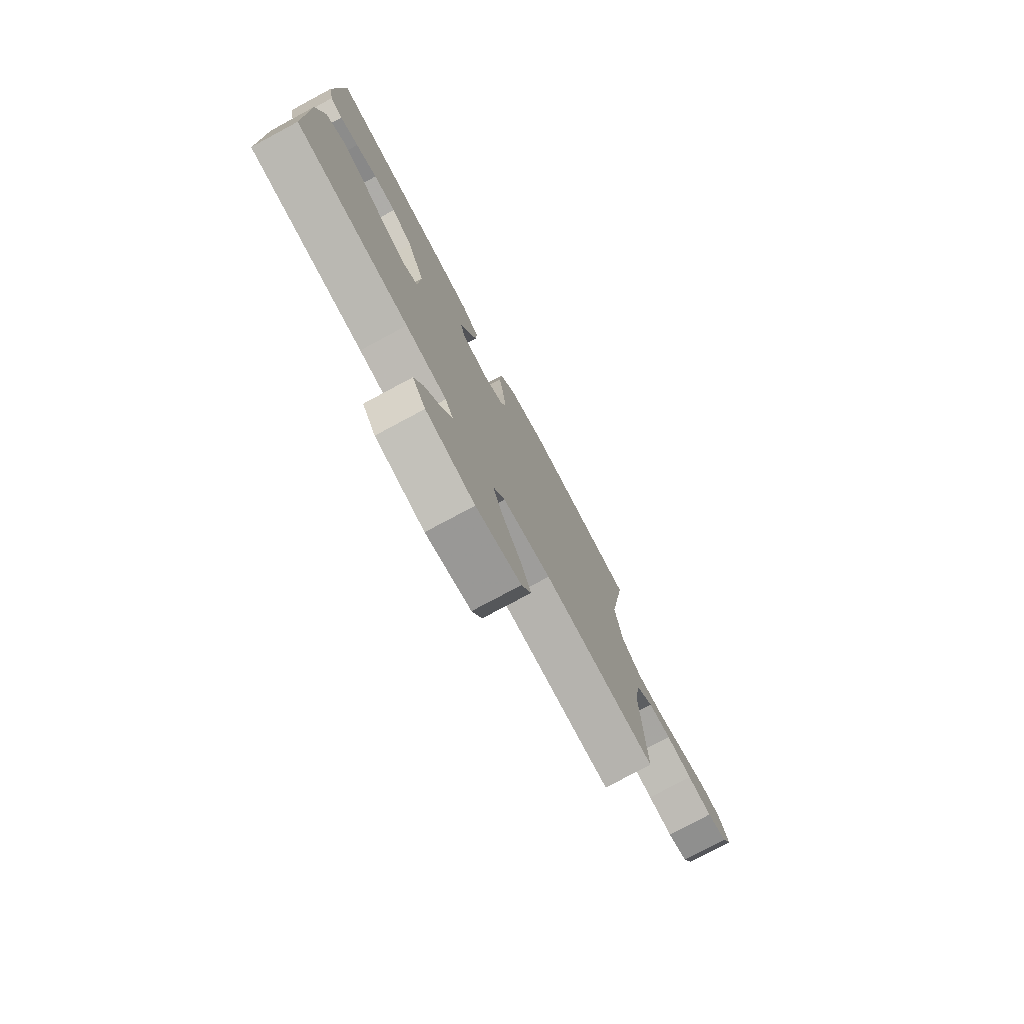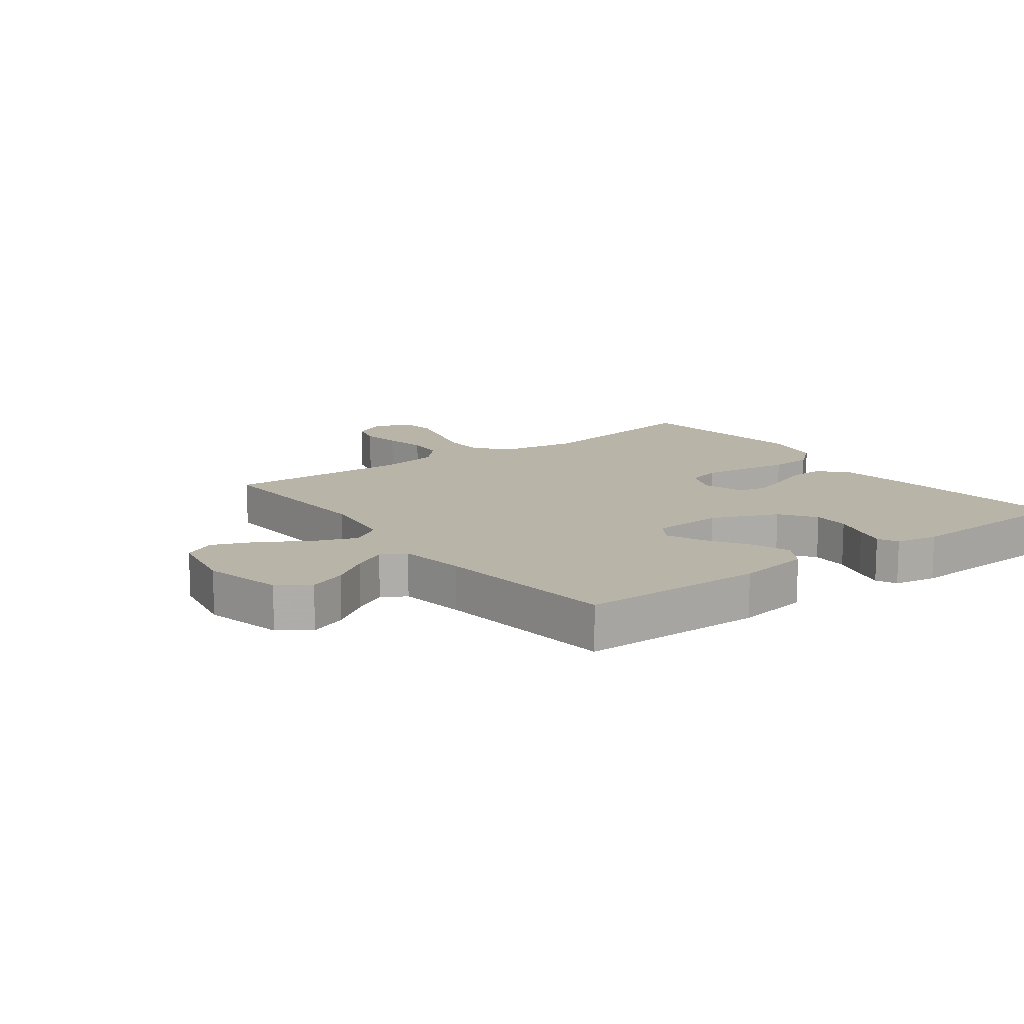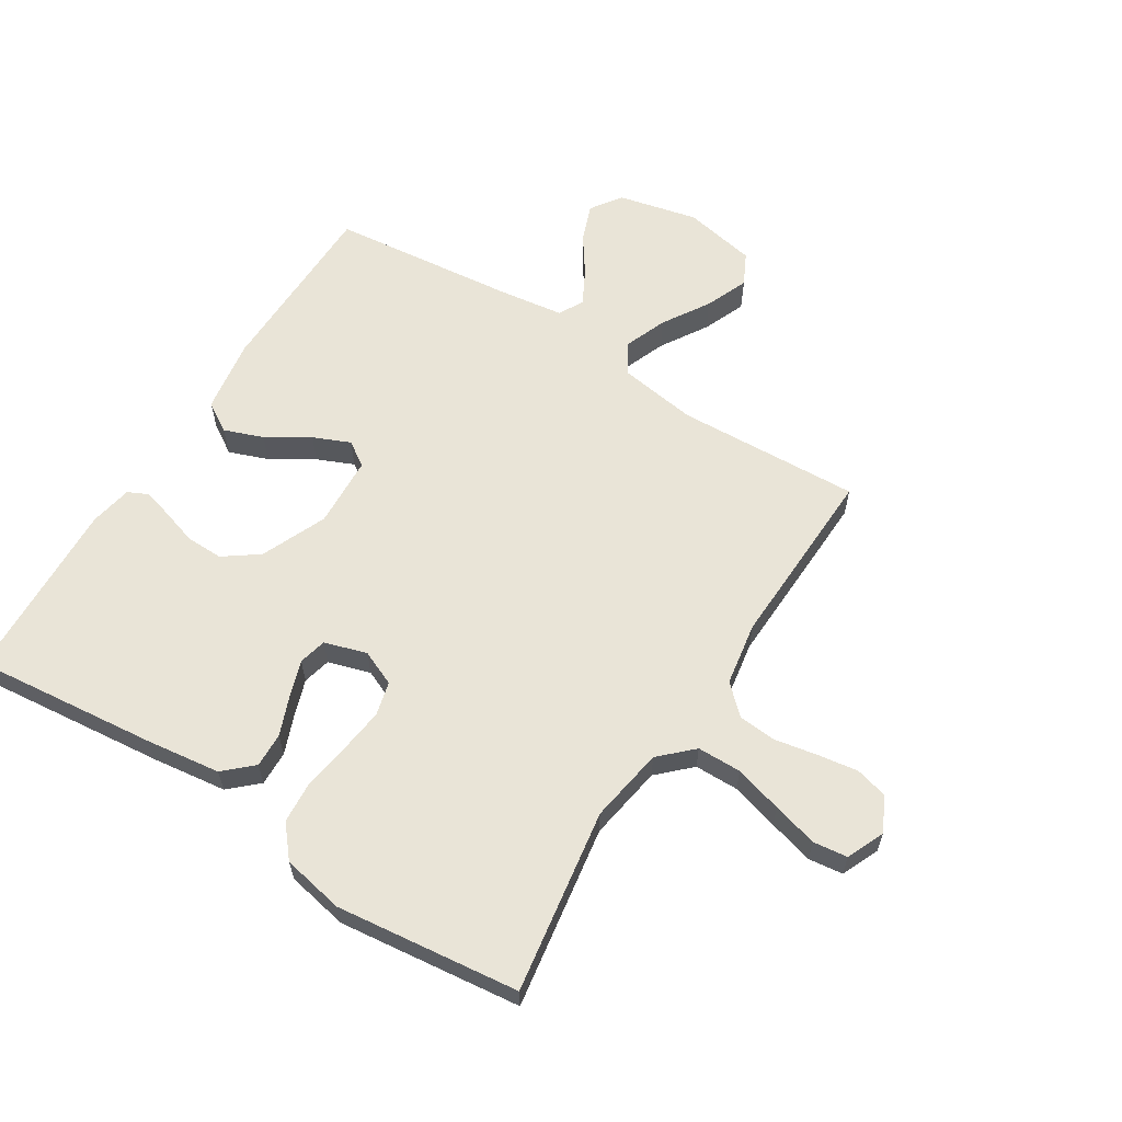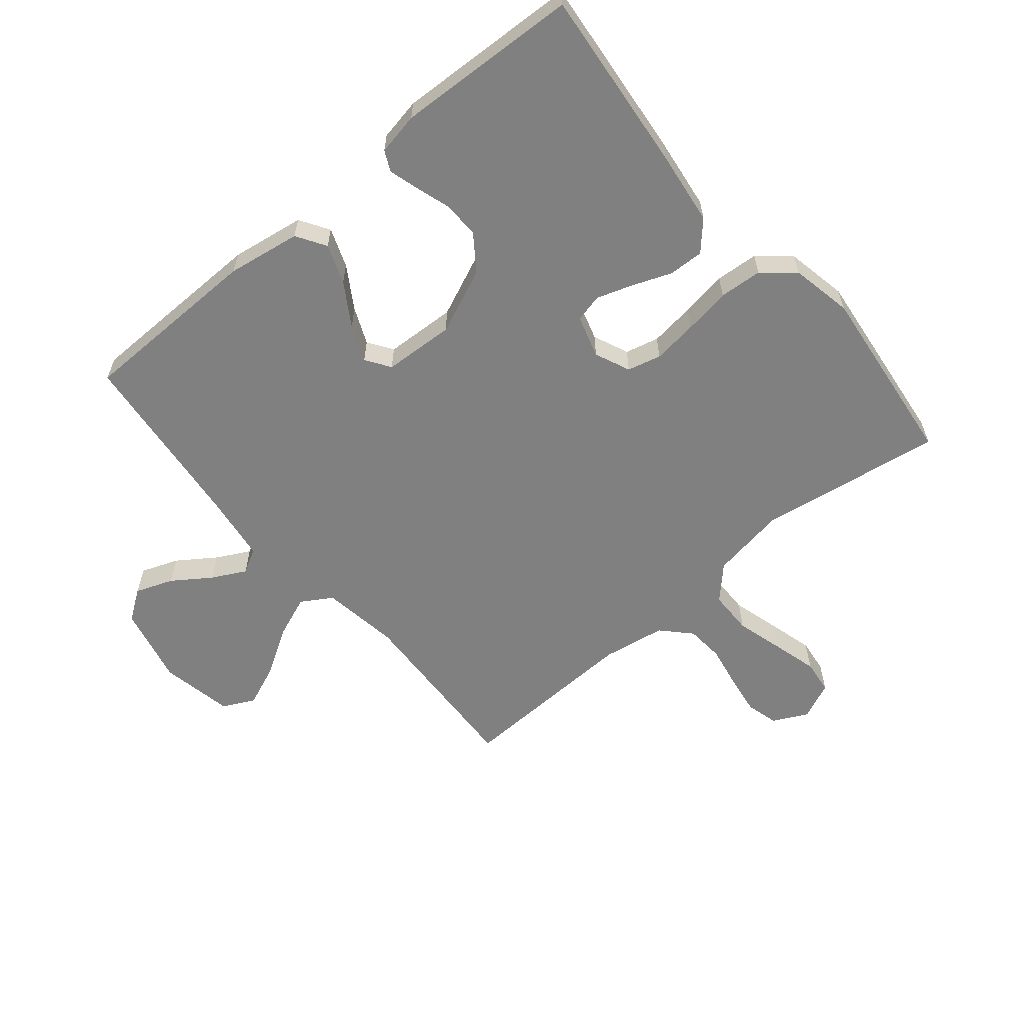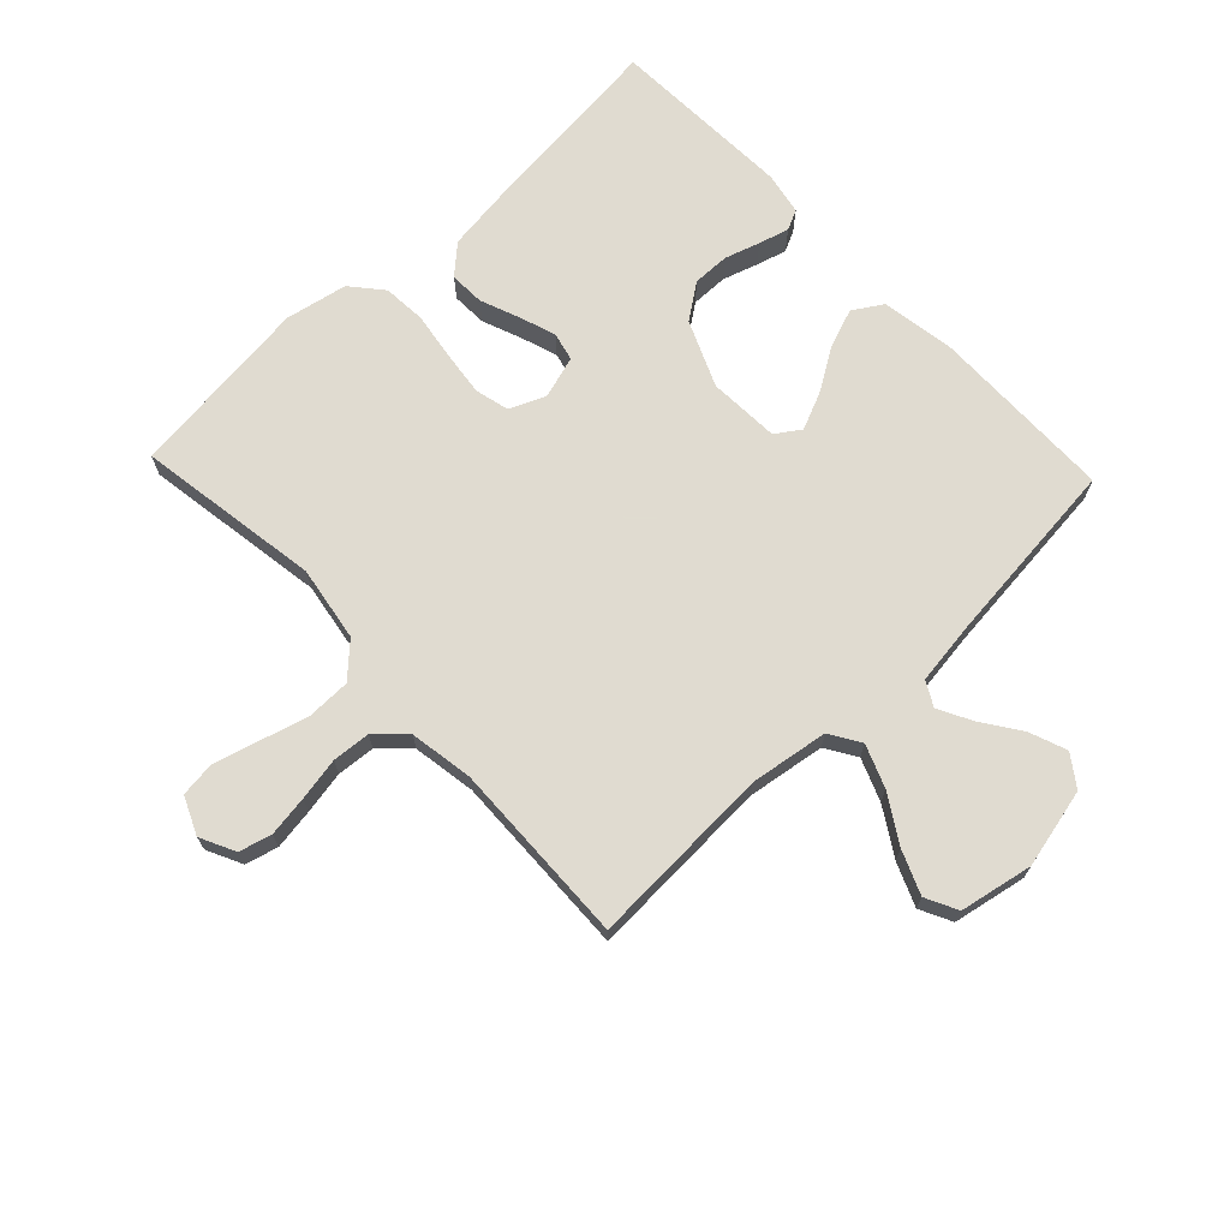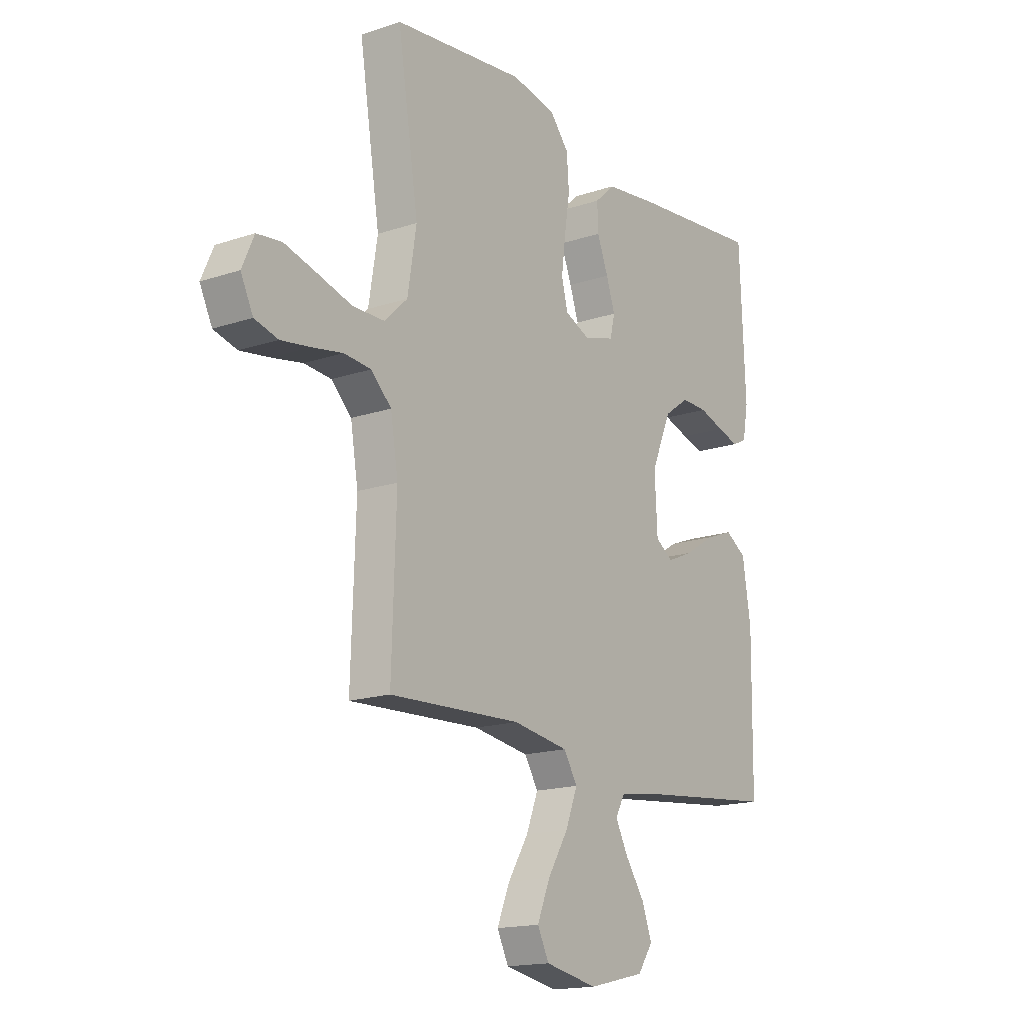
<metadata>
{"format":"obj","ext":"obj","renderer":"f3d","projection":"perspective","resolution":1024,"background":"white","views":[{"elev":-77.8,"azim":-61.8,"up":"+Z"},{"elev":13.2,"azim":-126.8,"up":"+Y"},{"elev":61.2,"azim":32.2,"up":"+Y"},{"elev":-60.1,"azim":-50.0,"up":"+Y"},{"elev":69.8,"azim":136.6,"up":"+Y"},{"elev":-16.6,"azim":124.4,"up":"+Z"}]}
</metadata>
<code>
v -0.5 0.07 0.5
v -0.2 0.07 0.469
v -0.079 0.07 0.453
v -0.033 0.07 0.411
v -0.035 0.07 0.354
v -0.06 0.07 0.29
v -0.08 0.07 0.231
v -0.069 0.07 0.185
v 0 0.07 0.164
v 0.058 0.07 0.189
v 0.072 0.07 0.244
v 0.063 0.07 0.317
v 0.051 0.07 0.394
v 0.056 0.07 0.464
v 0.099 0.07 0.515
v 0.2 0.07 0.535
v 0.5 0.07 0.5
v 0.453 0.07 0.2
v 0.473 0.07 0.077
v 0.525 0.07 0.027
v 0.597 0.07 0.026
v 0.675 0.07 0.048
v 0.749 0.07 0.068
v 0.805 0.07 0.061
v 0.832 0.07 0
v 0.804 0.07 -0.057
v 0.751 0.07 -0.071
v 0.685 0.07 -0.061
v 0.615 0.07 -0.048
v 0.553 0.07 -0.053
v 0.507 0.07 -0.097
v 0.49 0.07 -0.2
v 0.5 0.07 -0.5
v 0.2 0.07 -0.486
v 0.073 0.07 -0.505
v 0.042 0.07 -0.555
v 0.069 0.07 -0.624
v 0.116 0.07 -0.7
v 0.145 0.07 -0.77
v 0.119 0.07 -0.822
v 0 0.07 -0.845
v -0.129 0.07 -0.815
v -0.164 0.07 -0.765
v -0.141 0.07 -0.704
v -0.098 0.07 -0.642
v -0.069 0.07 -0.587
v -0.091 0.07 -0.547
v -0.2 0.07 -0.532
v -0.5 0.07 -0.5
v -0.504 0.07 -0.2
v -0.485 0.07 -0.08
v -0.437 0.07 -0.05
v -0.373 0.07 -0.074
v -0.304 0.07 -0.117
v -0.244 0.07 -0.143
v -0.204 0.07 -0.116
v -0.198 0.07 0
v -0.244 0.07 0.107
v -0.301 0.07 0.148
v -0.361 0.07 0.147
v -0.418 0.07 0.129
v -0.467 0.07 0.115
v -0.5 0.07 0.131
v -0.513 0.07 0.2
v -0.5 0 0.5
v -0.2 0 0.469
v -0.079 0 0.453
v -0.033 0 0.411
v -0.035 0 0.354
v -0.06 0 0.29
v -0.08 0 0.231
v -0.069 0 0.185
v 0 0 0.164
v 0.058 0 0.189
v 0.072 0 0.244
v 0.063 0 0.317
v 0.051 0 0.394
v 0.056 0 0.464
v 0.099 0 0.515
v 0.2 0 0.535
v 0.5 0 0.5
v 0.453 0 0.2
v 0.473 0 0.077
v 0.525 0 0.027
v 0.597 0 0.026
v 0.675 0 0.048
v 0.749 0 0.068
v 0.805 0 0.061
v 0.832 0 0
v 0.804 0 -0.057
v 0.751 0 -0.071
v 0.685 0 -0.061
v 0.615 0 -0.048
v 0.553 0 -0.053
v 0.507 0 -0.097
v 0.49 0 -0.2
v 0.5 0 -0.5
v 0.2 0 -0.486
v 0.073 0 -0.505
v 0.042 0 -0.555
v 0.069 0 -0.624
v 0.116 0 -0.7
v 0.145 0 -0.77
v 0.119 0 -0.822
v 0 0 -0.845
v -0.129 0 -0.815
v -0.164 0 -0.765
v -0.141 0 -0.704
v -0.098 0 -0.642
v -0.069 0 -0.587
v -0.091 0 -0.547
v -0.2 0 -0.532
v -0.5 0 -0.5
v -0.504 0 -0.2
v -0.485 0 -0.08
v -0.437 0 -0.05
v -0.373 0 -0.074
v -0.304 0 -0.117
v -0.244 0 -0.143
v -0.204 0 -0.116
v -0.198 0 0
v -0.244 0 0.107
v -0.301 0 0.148
v -0.361 0 0.147
v -0.418 0 0.129
v -0.467 0 0.115
v -0.5 0 0.131
v -0.513 0 0.2
f 4 5 6
f 3 4 6
f 2 3 6
f 1 2 6
f 64 1 6
f 63 64 6
f 62 63 6
f 61 62 6
f 60 61 6
f 59 60 6 7
f 58 59 7 8
f 57 58 8 9
f 56 57 9 10
f 52 53 54
f 51 52 54
f 50 51 54
f 49 50 54
f 48 49 54
f 47 48 54 55
f 46 47 55 56
f 43 44 45
f 42 43 45
f 41 42 45
f 40 41 45
f 39 40 45
f 38 39 45
f 37 38 45
f 36 37 45 46
f 46 56 10
f 36 46 10
f 35 36 10
f 32 33 34
f 35 10 11
f 34 35 11
f 32 34 11
f 31 32 11
f 27 28 29
f 26 27 29
f 25 26 29
f 24 25 29
f 23 24 29
f 22 23 29
f 21 22 29
f 20 21 29 30
f 31 11 12
f 30 31 12
f 20 30 12
f 19 20 12
f 16 17 18
f 16 18 19
f 15 16 19
f 14 15 19
f 13 14 19
f 12 13 19
f 70 69 68
f 70 68 67
f 70 67 66
f 70 66 65
f 70 65 128
f 70 128 127
f 70 127 126
f 70 126 125
f 70 125 124
f 71 70 124 123
f 72 71 123 122
f 73 72 122 121
f 74 73 121 120
f 118 117 116
f 118 116 115
f 118 115 114
f 118 114 113
f 118 113 112
f 119 118 112 111
f 120 119 111 110
f 109 108 107
f 109 107 106
f 109 106 105
f 109 105 104
f 109 104 103
f 109 103 102
f 109 102 101
f 110 109 101 100
f 74 120 110
f 74 110 100
f 74 100 99
f 98 97 96
f 75 74 99
f 75 99 98
f 75 98 96
f 75 96 95
f 93 92 91
f 93 91 90
f 93 90 89
f 93 89 88
f 93 88 87
f 93 87 86
f 93 86 85
f 94 93 85 84
f 76 75 95
f 76 95 94
f 76 94 84
f 76 84 83
f 82 81 80
f 83 82 80
f 83 80 79
f 83 79 78
f 83 78 77
f 83 77 76
f 1 65 66 2
f 2 66 67 3
f 3 67 68 4
f 4 68 69 5
f 5 69 70 6
f 6 70 71 7
f 7 71 72 8
f 8 72 73 9
f 9 73 74 10
f 10 74 75 11
f 11 75 76 12
f 12 76 77 13
f 13 77 78 14
f 14 78 79 15
f 15 79 80 16
f 16 80 81 17
f 17 81 82 18
f 18 82 83 19
f 19 83 84 20
f 20 84 85 21
f 21 85 86 22
f 22 86 87 23
f 23 87 88 24
f 24 88 89 25
f 25 89 90 26
f 26 90 91 27
f 27 91 92 28
f 28 92 93 29
f 29 93 94 30
f 30 94 95 31
f 31 95 96 32
f 32 96 97 33
f 33 97 98 34
f 34 98 99 35
f 35 99 100 36
f 36 100 101 37
f 37 101 102 38
f 38 102 103 39
f 39 103 104 40
f 40 104 105 41
f 41 105 106 42
f 42 106 107 43
f 43 107 108 44
f 44 108 109 45
f 45 109 110 46
f 46 110 111 47
f 47 111 112 48
f 48 112 113 49
f 49 113 114 50
f 50 114 115 51
f 51 115 116 52
f 52 116 117 53
f 53 117 118 54
f 54 118 119 55
f 55 119 120 56
f 56 120 121 57
f 57 121 122 58
f 58 122 123 59
f 59 123 124 60
f 60 124 125 61
f 61 125 126 62
f 62 126 127 63
f 63 127 128 64
f 64 128 65 1

</code>
